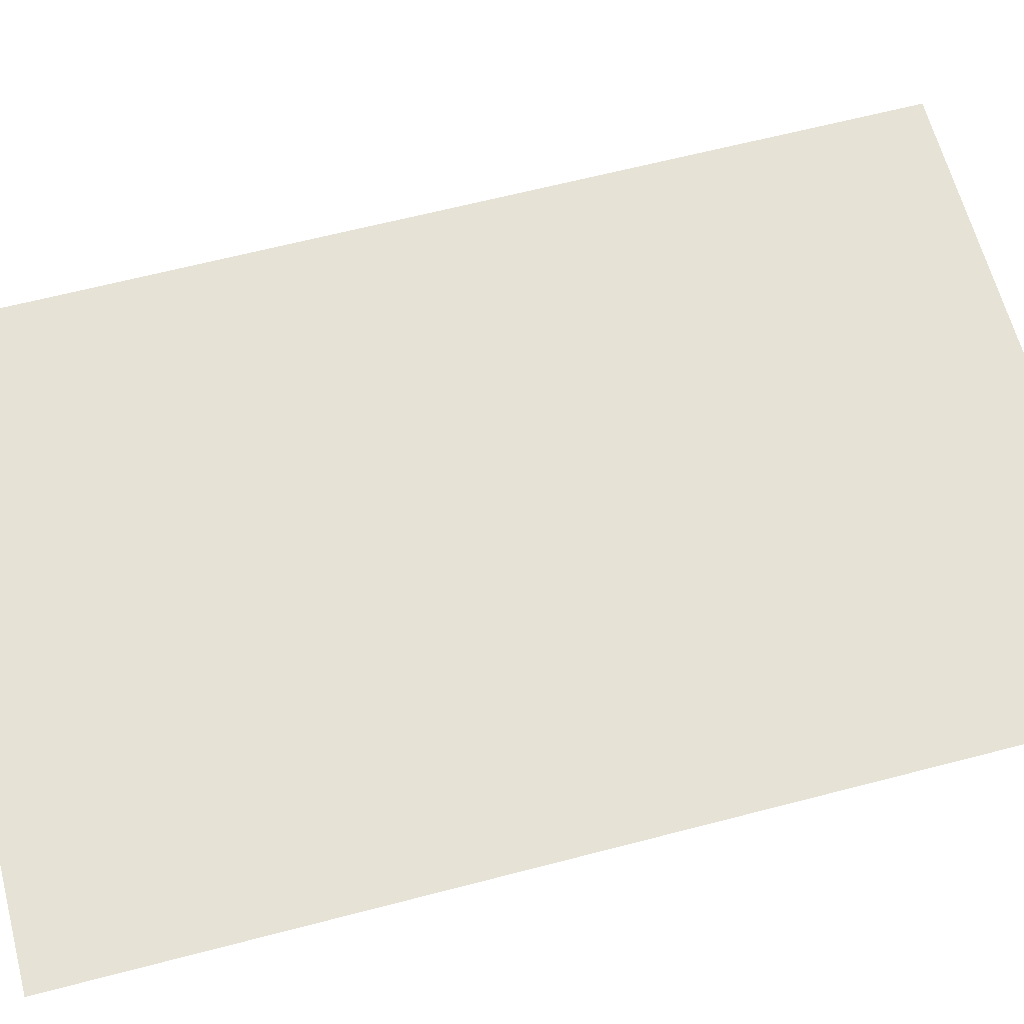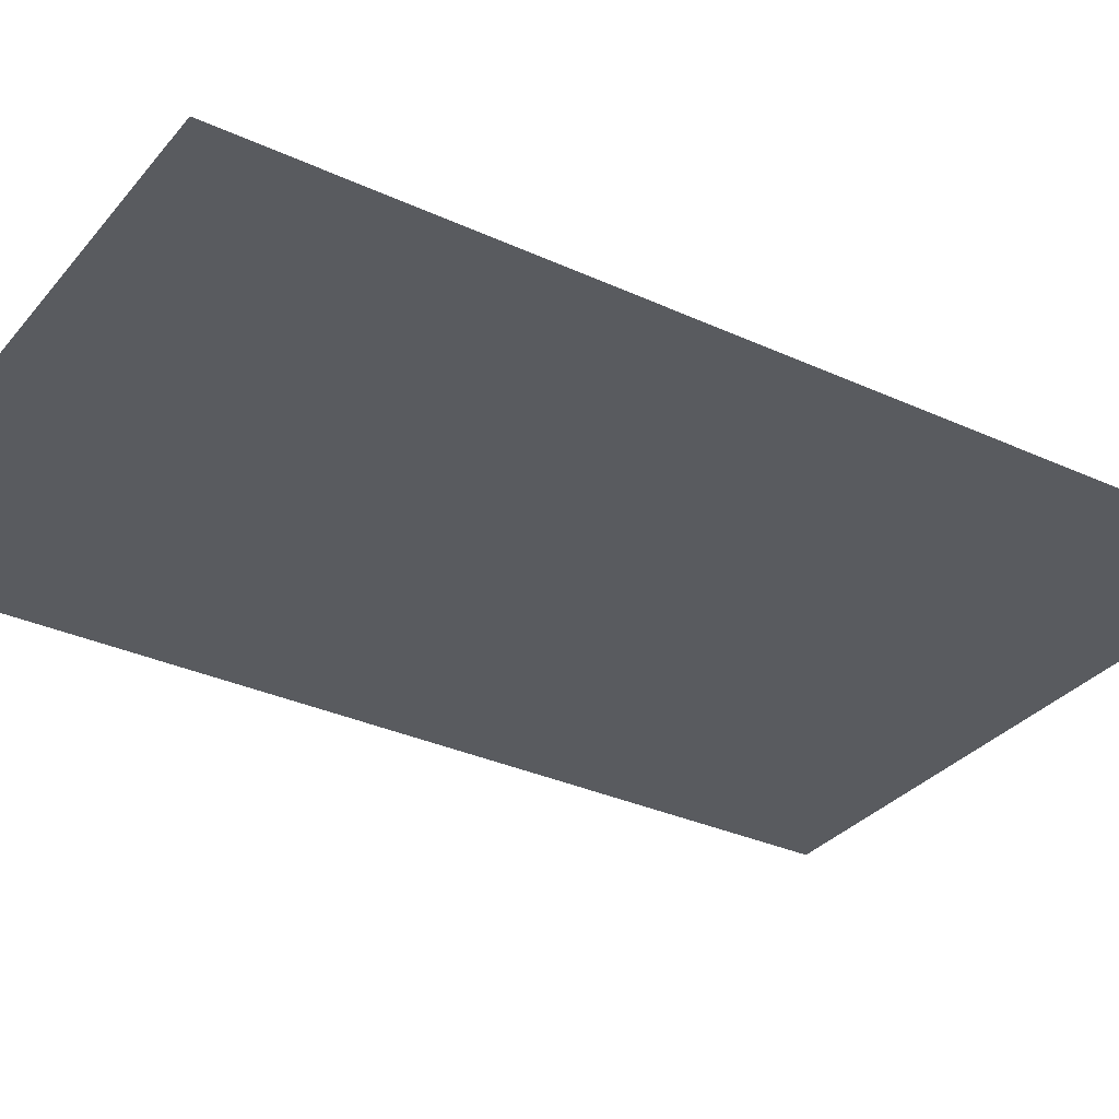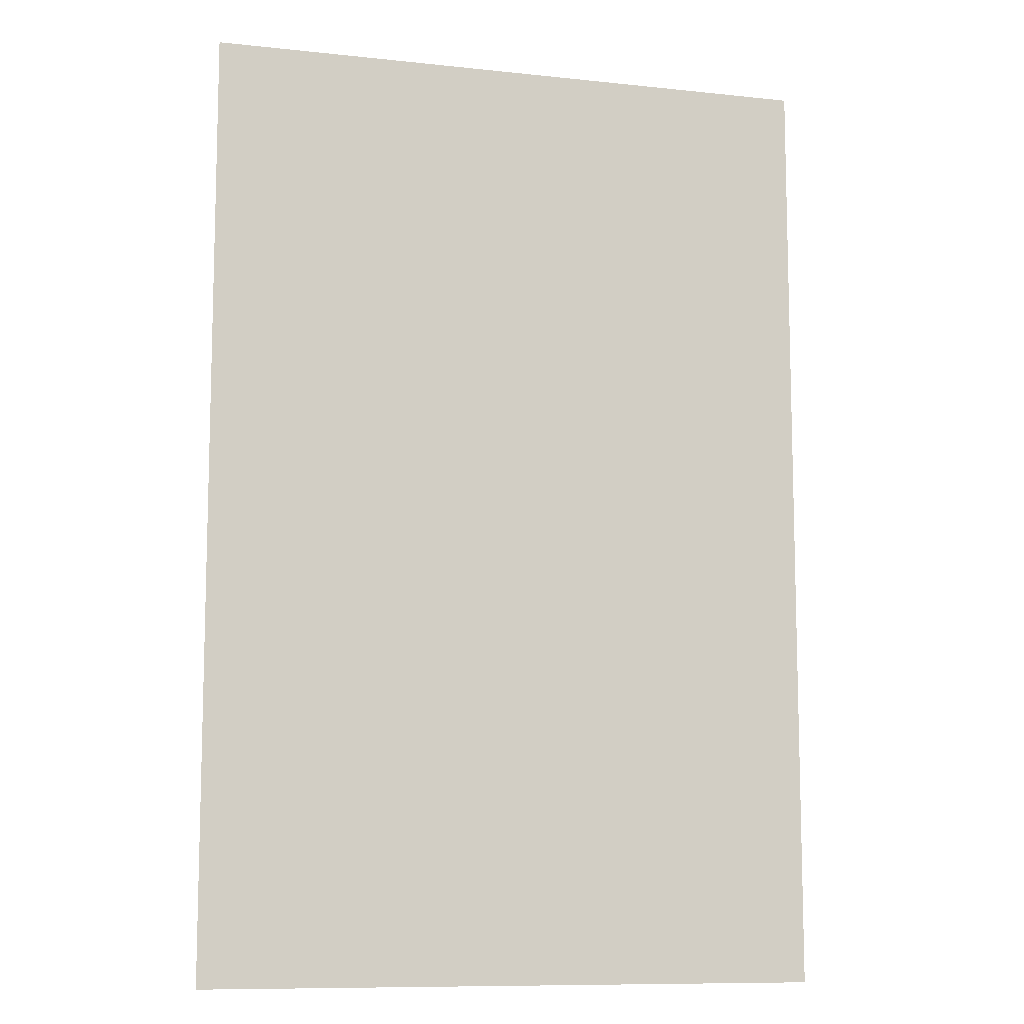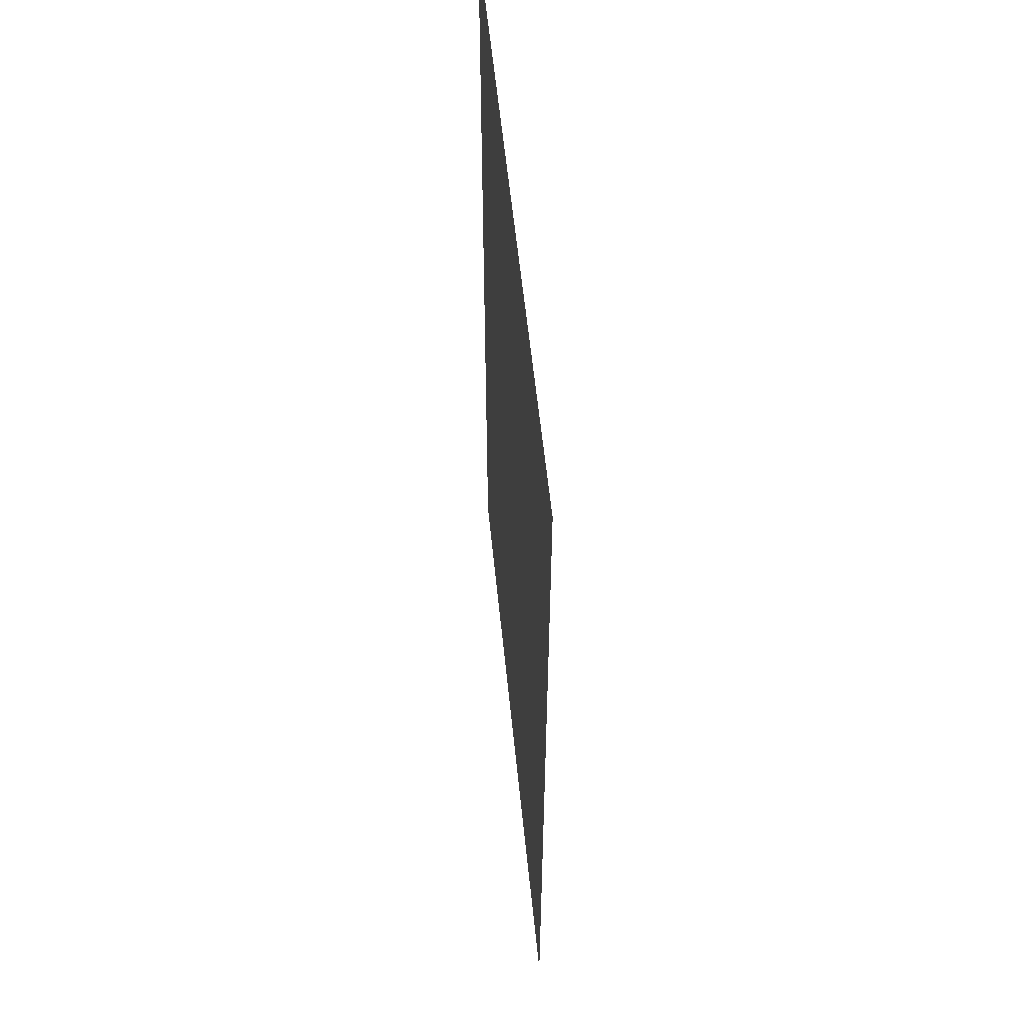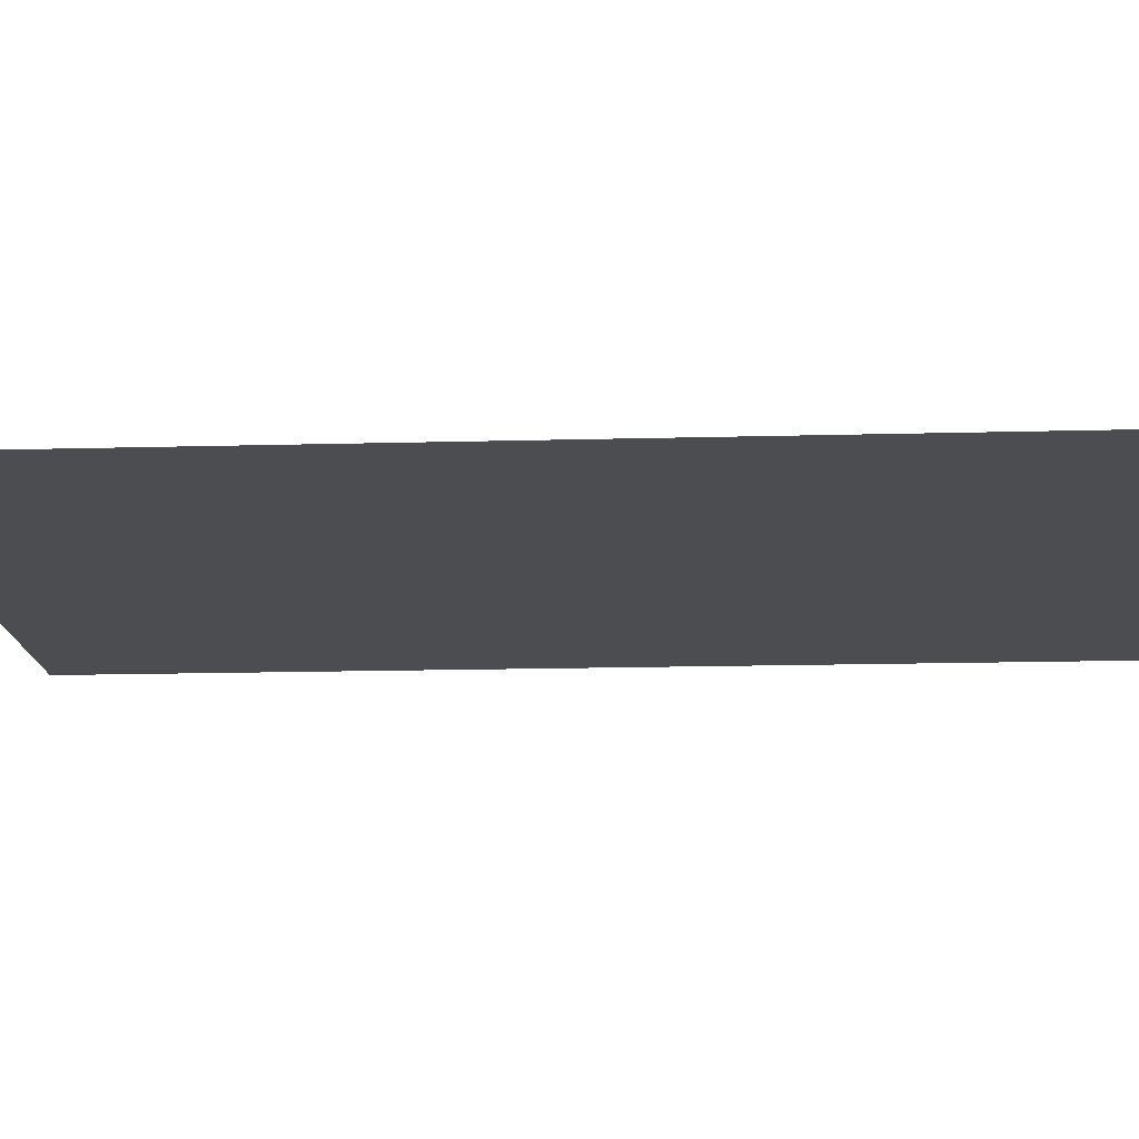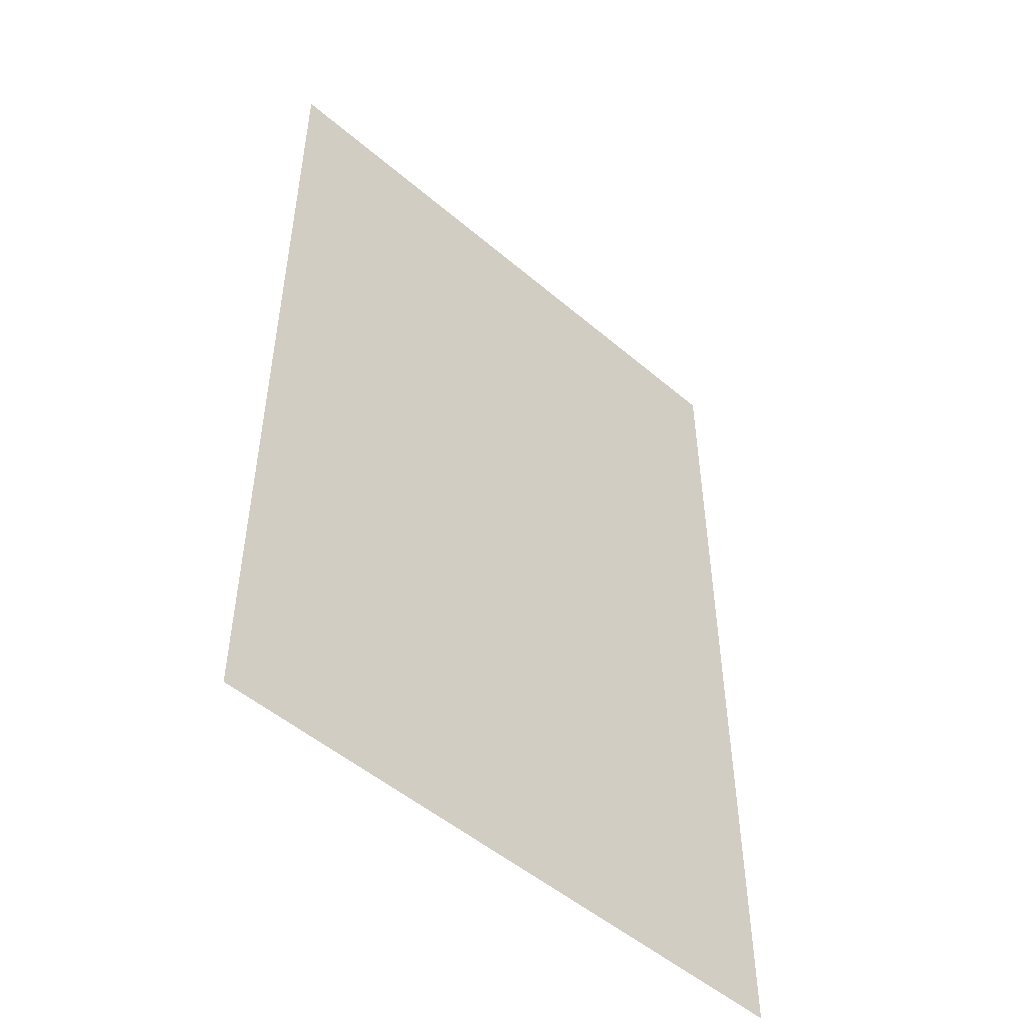
<metadata>
{"format":"obj","ext":"obj","renderer":"f3d","projection":"perspective","resolution":1024,"background":"white","views":[{"elev":63.5,"azim":-104.8,"up":"+Y"},{"elev":-32.2,"azim":57.2,"up":"+Y"},{"elev":-10.0,"azim":-15.4,"up":"+Z"},{"elev":57.3,"azim":84.3,"up":"+Z"},{"elev":-16.0,"azim":-86.8,"up":"+Y"},{"elev":-51.0,"azim":-42.9,"up":"+Z"}]}
</metadata>
<code>
o mesh18/mesh18-geometry#mesh18-geometry
v 0.274 0.4911 -0.3349
v -0.2595 0.4911 0.479
v -0.2595 0.4911 -0.3349
v 0.274 0.4911 0.479
f 1 2 3
f 2 1 4
f 3 2 1
f 4 1 2

</code>
